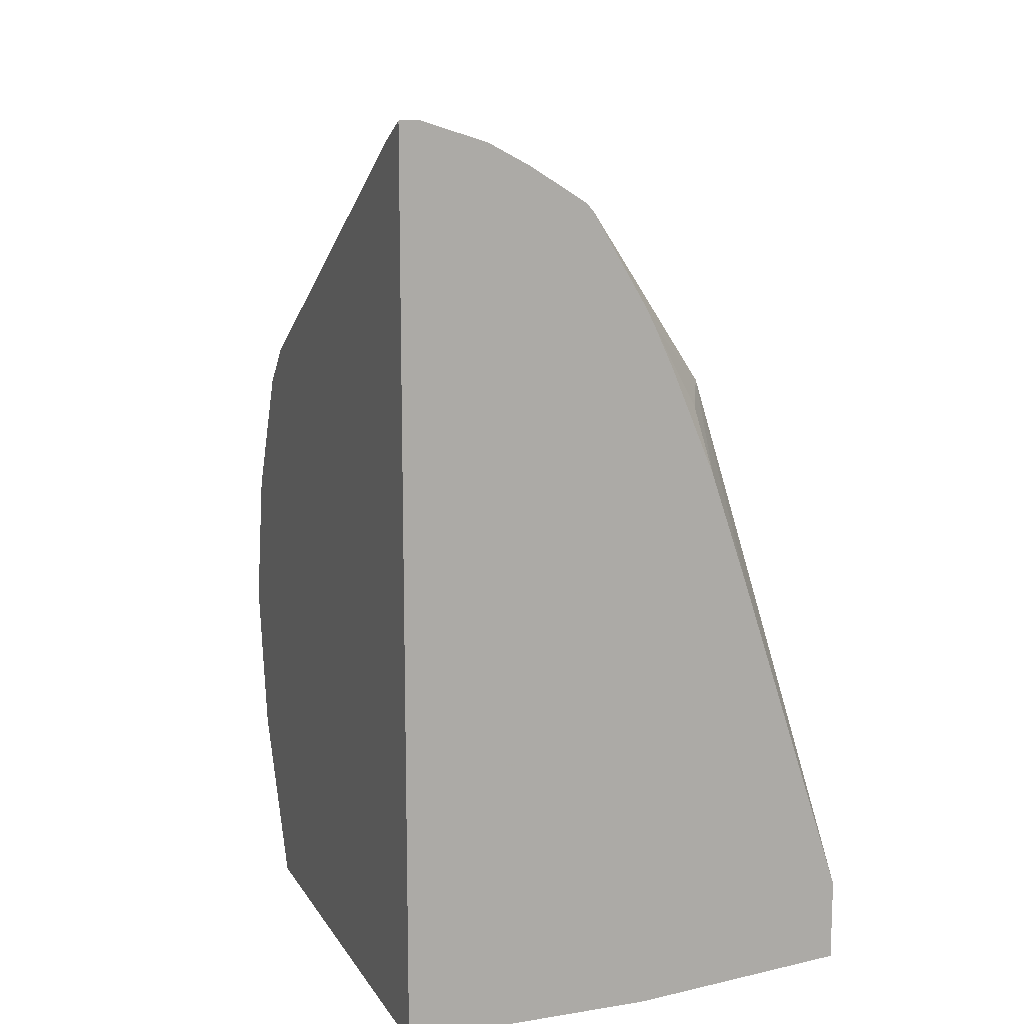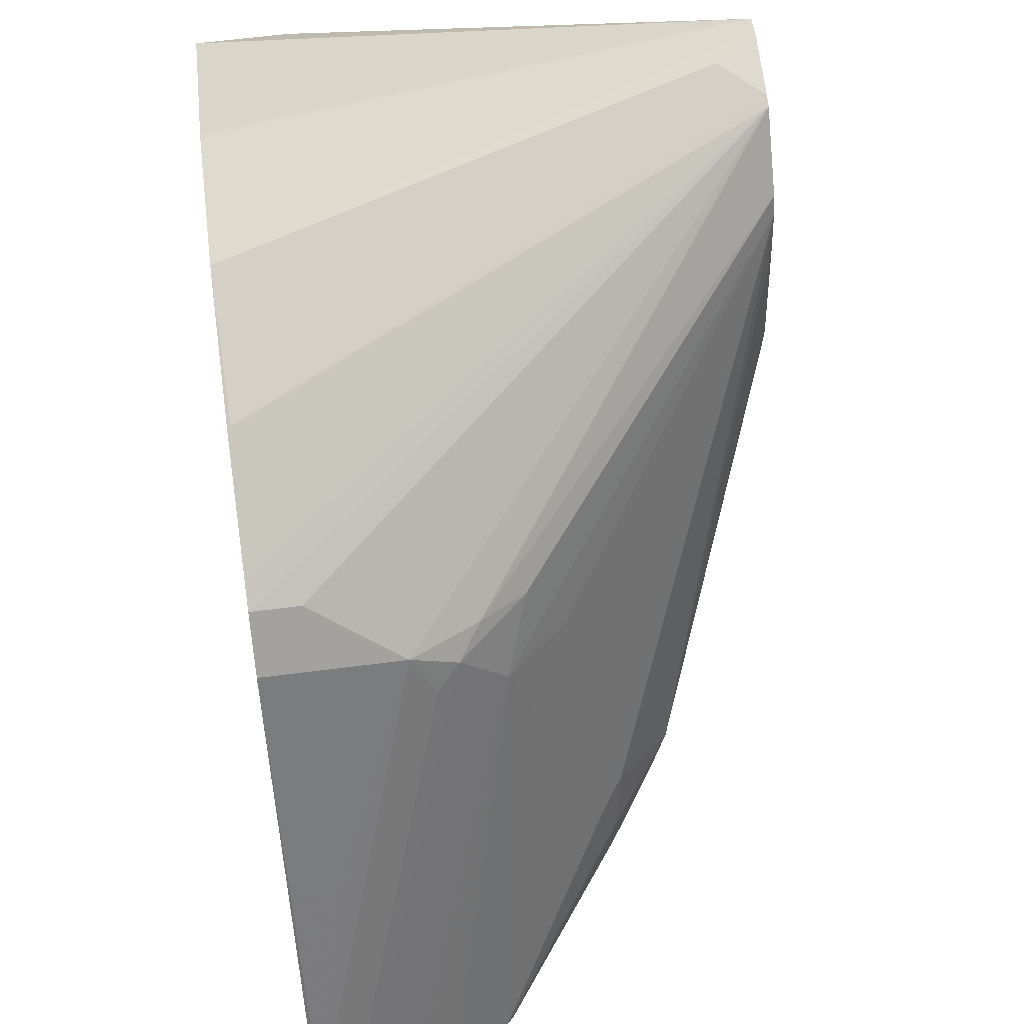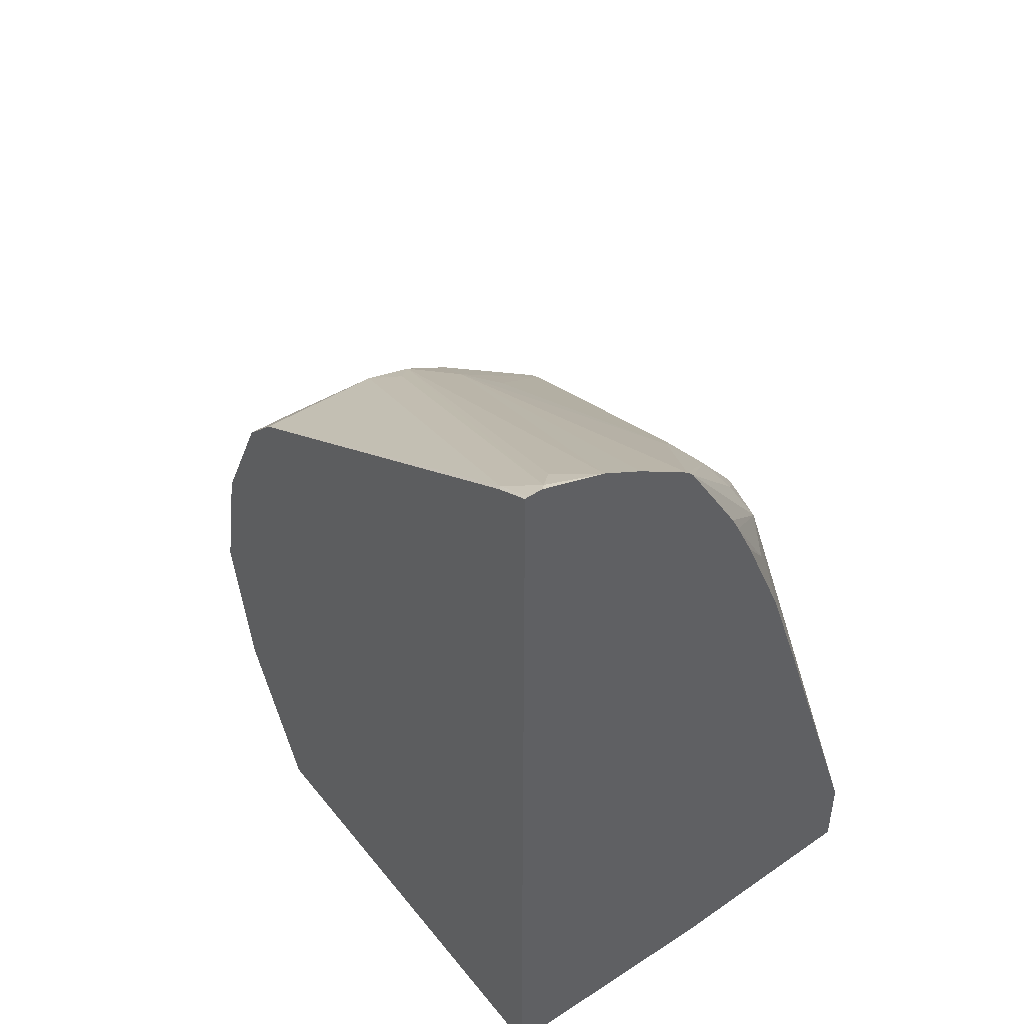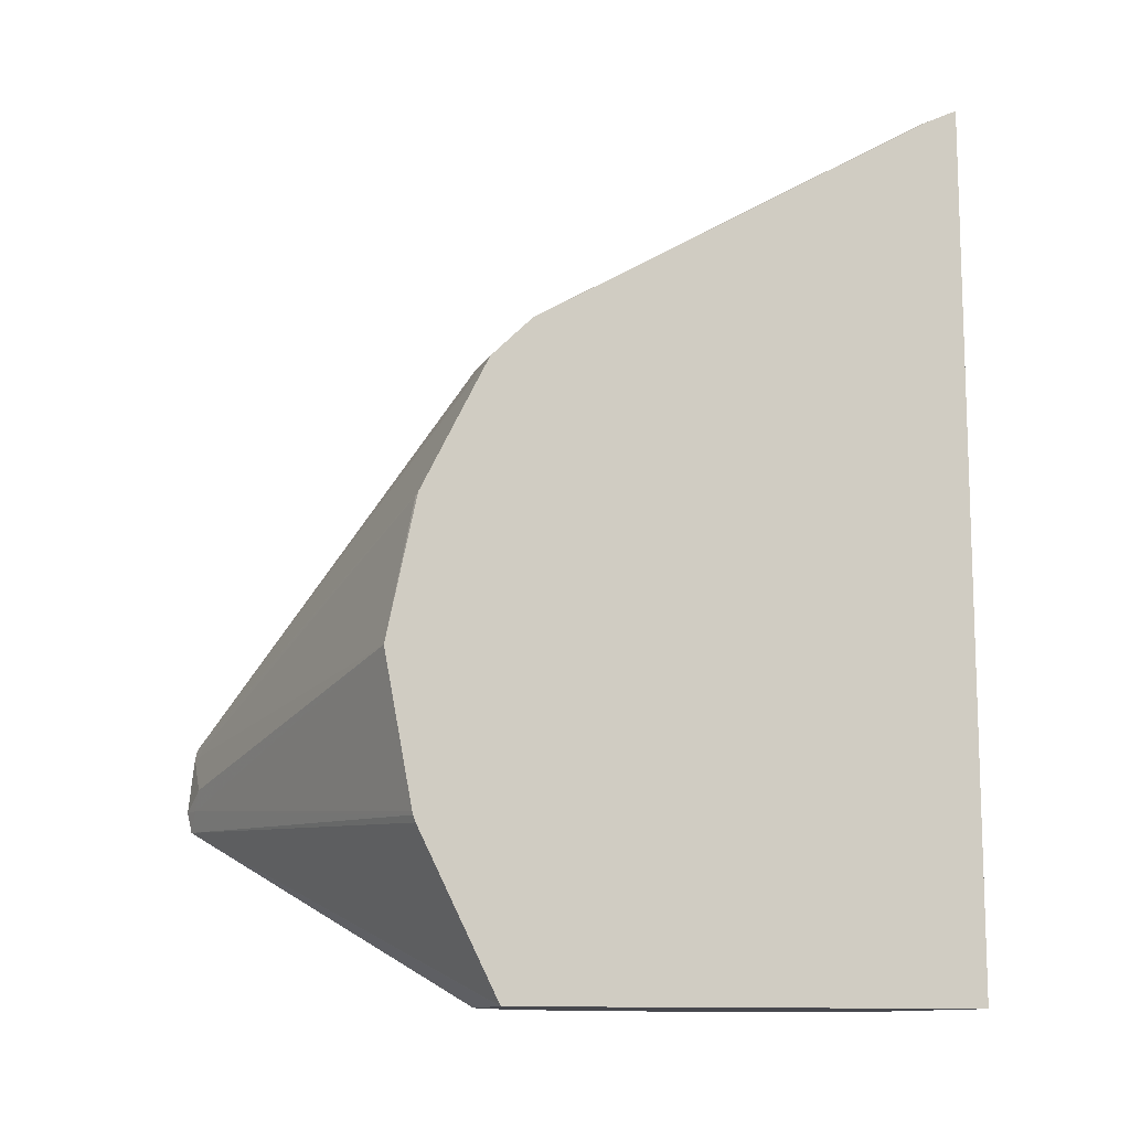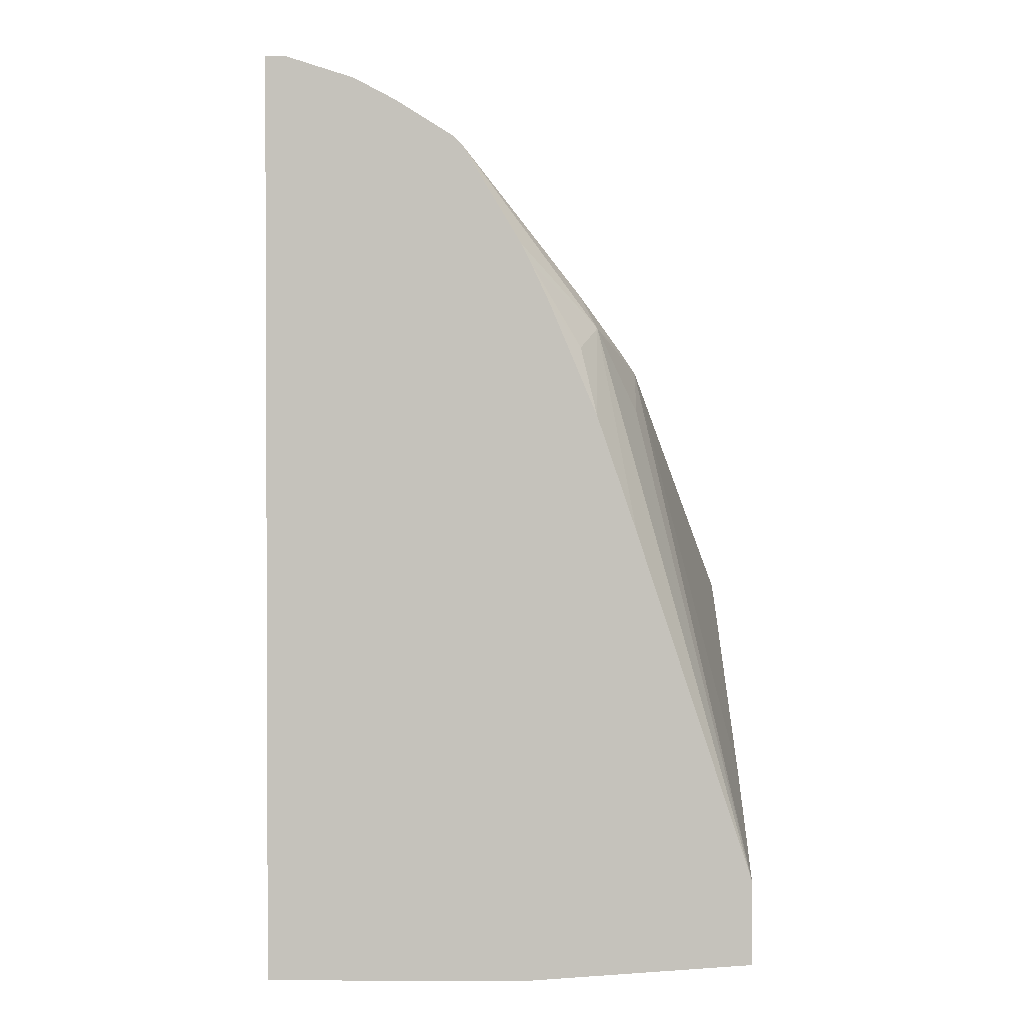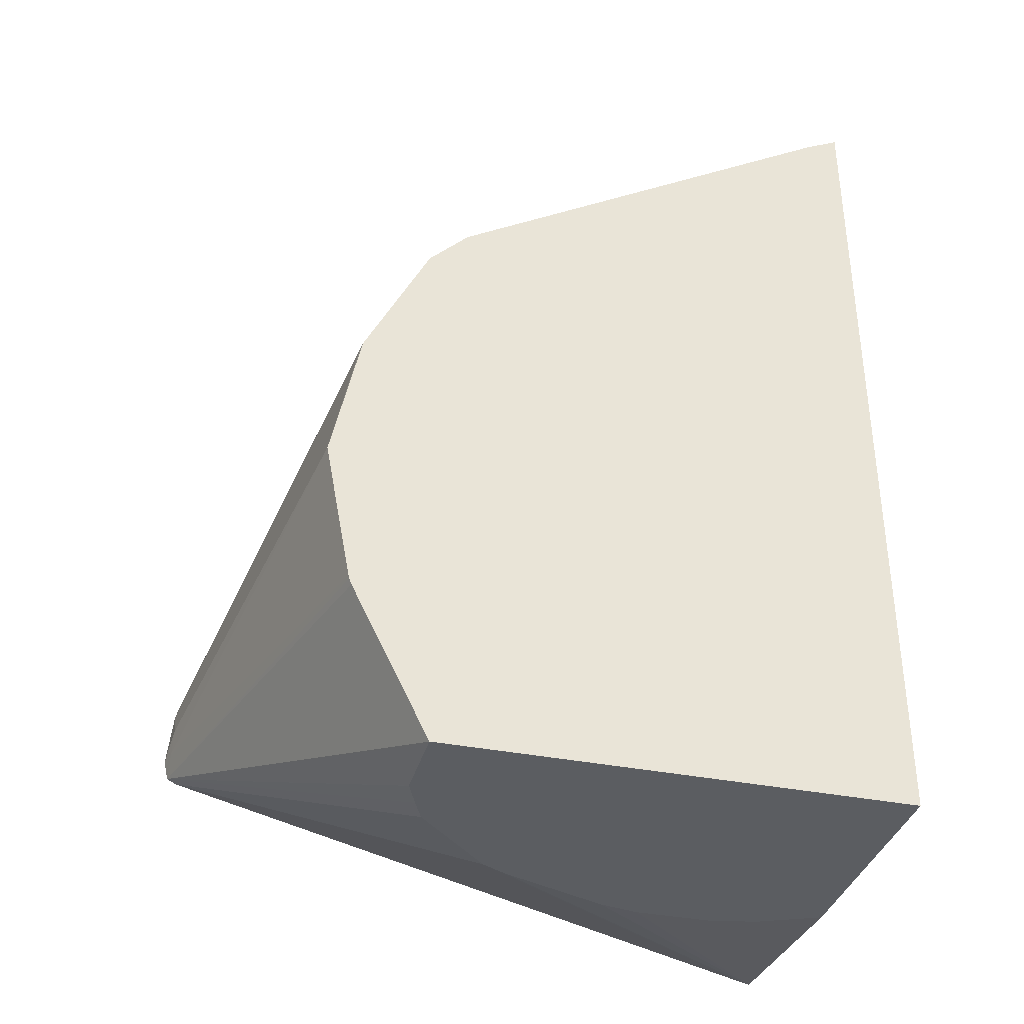
<metadata>
{"format":"obj","ext":"obj","renderer":"f3d","projection":"perspective","resolution":1024,"background":"white","views":[{"elev":12.4,"azim":-20.5,"up":"+Z"},{"elev":63.0,"azim":-7.4,"up":"+Y"},{"elev":46.3,"azim":-36.3,"up":"+Z"},{"elev":-11.7,"azim":-108.8,"up":"+Z"},{"elev":1.4,"azim":0.4,"up":"+Z"},{"elev":-36.1,"azim":-104.8,"up":"+Z"}]}
</metadata>
<code>
v 0.2259 0.5729 0.2581
v 0.2259 0.5707 0.2481
v 0.2159 0.5707 0.2581
v 0.2084 0.5707 0.268
v 0.2259 0.5701 0.2855
v 0.2259 0.5667 0.2461
v 0.05472 0.4702 0.159
v 0.03971 0.4764 0.159
v 0.03956 0.4764 0.159
v 0.0197 0.4765 0.159
v 8.061e-05 0.4765 0.159
v -0.001589 0.4764 0.159
v -0.001589 0.4871 0.1803
v -0.001589 0.5145 0.2351
v -0.001589 0.5157 0.2382
v -0.001589 0.5161 0.2398
v -0.001589 0.5296 0.3105
v 1.381e-05 0.5161 0.3771
v 0.2259 0.5689 0.2902
v 0.2259 0.5657 0.2456
v 0.06753 0.4645 0.159
v -0.001589 0.2455 0.159
v -0.001589 0.5153 0.3787
v 0.2259 0.5651 0.294
v -0.001589 0.5023 0.4047
v -0.001589 0.4891 0.4311
v -0.001589 0.483 0.4433
v 0.01985 0.483 0.4433
v 0.05955 0.4632 0.4631
v 0.08935 0.4665 0.4516
v 0.2259 0.5633 0.245
v 0.1072 0.4248 0.159
v 0.08739 0.4447 0.159
v 0.1208 0.2455 0.159
v -0.001589 0.2455 0.5915
v 0.2259 0.5435 0.3157
v -0.001589 0.4632 0.4631
v 0.01985 0.3639 0.5227
v 1.381e-05 0.2647 0.5823
v 0.06948 0.4466 0.4714
v 0.07942 0.4565 0.464
v 0.1092 0.4665 0.4417
v 0.2259 0.2502 0.1677
v 0.2259 0.2469 0.167
v 0.2259 0.2455 0.1666
v 0.1141 0.4118 0.159
v 0.134 0.2753 0.159
v 1.381e-05 0.2455 0.5919
v -0.001589 0.2506 0.589
v 0.2259 0.5359 0.3194
v -0.001589 0.2639 0.5821
v 1.381e-05 0.3639 0.5227
v -0.001589 0.2628 0.5828
v 0.00725 0.2455 0.5919
v 0.009945 0.2481 0.5905
v 0.09925 0.4367 0.464
v 0.01985 0.2581 0.5831
v 0.03971 0.2455 0.5816
v 0.134 0.2755 0.159
v 0.1389 0.2976 0.159
v 0.1389 0.3375 0.159
v 0.1349 0.3573 0.159
v 0.2259 0.2455 0.2063
v 0.1257 0.4367 0.4433
v 0.1389 0.3176 0.4838
v 0.1489 0.3275 0.4714
v 0.1737 0.3077 0.4466
v 0.2259 0.5161 0.3238
v 0.05955 0.2455 0.5711
v 0.08665 0.2455 0.5542
v 0.2259 0.3094 0.2464
v 0.1737 0.2878 0.4268
v 0.1538 0.268 0.4664
v 0.1717 0.2455 0.3699
v 0.1455 0.2978 0.483
v 0.2259 0.4483 0.3258
v 0.2259 0.4633 0.3325
v 0.2259 0.4689 0.3319
v 0.1662 0.2978 0.4565
v 0.09024 0.2455 0.5504
v 0.1455 0.2779 0.483
v 0.1176 0.2455 0.5046
v 0.1218 0.2455 0.4962
v 0.1455 0.2514 0.4565
v 0.1532 0.2455 0.4241
v 0.1311 0.2455 0.4764
f 37 39 52
f 37 51 39
f 41 55 57
f 35 48 49
f 34 47 45
f 32 45 46
f 36 42 50
f 38 52 39
f 40 55 41
f 39 53 49
f 39 49 48
f 39 48 54
f 39 54 55
f 41 57 58
f 41 56 42
f 32 44 45
f 39 51 53
f 32 43 44
f 22 69 58
f 30 42 36
f 22 82 80
f 41 58 56
f 22 80 70
f 22 70 69
f 22 58 54
f 22 54 48
f 22 48 35
f 24 30 36
f 31 43 32
f 27 37 29
f 29 37 52
f 29 52 38
f 29 38 39
f 29 39 55
f 29 55 40
f 29 40 41
f 29 41 30
f 30 41 42
f 27 29 28
f 42 56 50
f 73 83 84
f 45 59 60
f 67 77 78
f 67 78 68
f 67 75 79
f 67 79 73
f 67 73 72
f 67 71 76
f 70 80 75
f 73 79 81
f 67 76 77
f 73 81 80
f 73 82 83
f 73 84 85
f 73 85 74
f 75 81 79
f 75 80 81
f 83 86 84
f 84 86 85
f 22 83 82
f 73 80 82
f 45 47 59
f 66 75 67
f 65 75 66
f 45 60 61
f 45 61 62
f 45 62 46
f 50 56 64
f 50 64 65
f 50 65 66
f 50 66 67
f 50 67 68
f 65 70 75
f 54 58 55
f 56 58 69
f 56 69 70
f 56 70 65
f 56 65 64
f 63 71 67
f 63 67 72
f 63 72 73
f 63 73 74
f 55 58 57
f 22 86 83
f 7 11 10
f 22 74 85
f 2 7 8
f 2 8 9
f 2 9 10
f 2 10 11
f 2 11 12
f 2 12 13
f 2 13 14
f 2 14 15
f 2 15 3
f 3 15 16
f 3 16 17
f 3 17 4
f 4 17 5
f 5 17 18
f 5 18 19
f 6 20 21
f 6 21 7
f 1 6 2
f 7 21 33
f 1 20 6
f 1 43 31
f 22 85 86
f 1 2 3
f 1 3 4
f 1 4 5
f 1 5 19
f 1 19 24
f 1 24 36
f 1 36 50
f 1 50 68
f 1 68 78
f 1 78 77
f 1 77 76
f 1 76 71
f 1 71 63
f 1 63 45
f 1 45 44
f 1 44 43
f 1 31 20
f 7 33 32
f 2 6 7
f 7 46 62
f 12 16 15
f 12 15 14
f 12 14 13
f 17 23 18
f 18 23 19
f 19 23 25
f 19 25 26
f 19 26 27
f 12 17 16
f 19 27 28
f 19 29 30
f 19 30 24
f 20 31 32
f 20 32 33
f 20 33 21
f 22 34 45
f 22 45 63
f 7 32 46
f 19 28 29
f 12 23 17
f 22 63 74
f 7 62 61
f 12 25 23
f 7 61 60
f 7 60 59
f 7 59 47
f 7 47 34
f 7 22 12
f 7 12 11
f 7 10 9
f 7 34 22
f 12 22 35
f 12 35 49
f 12 49 53
f 12 26 25
f 12 53 51
f 12 51 37
f 12 37 27
f 12 27 26
f 7 9 8

</code>
